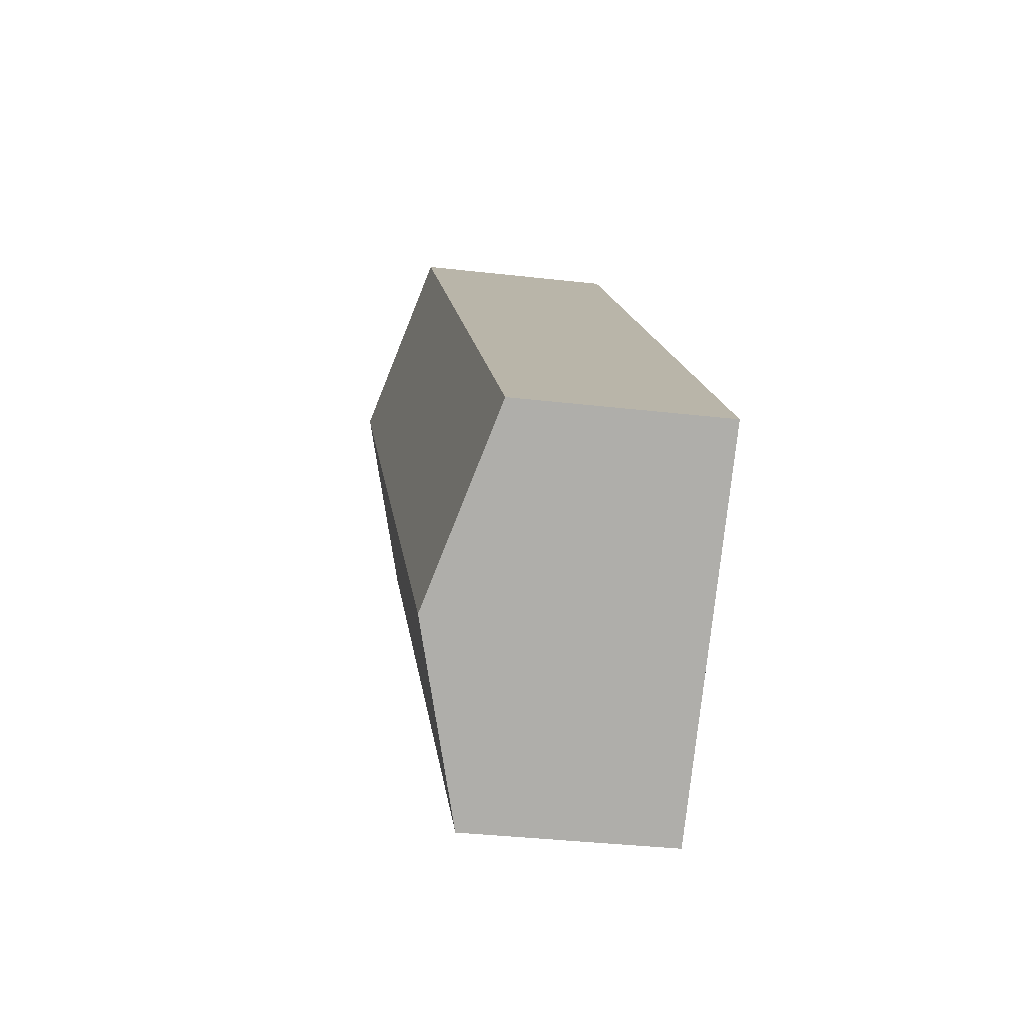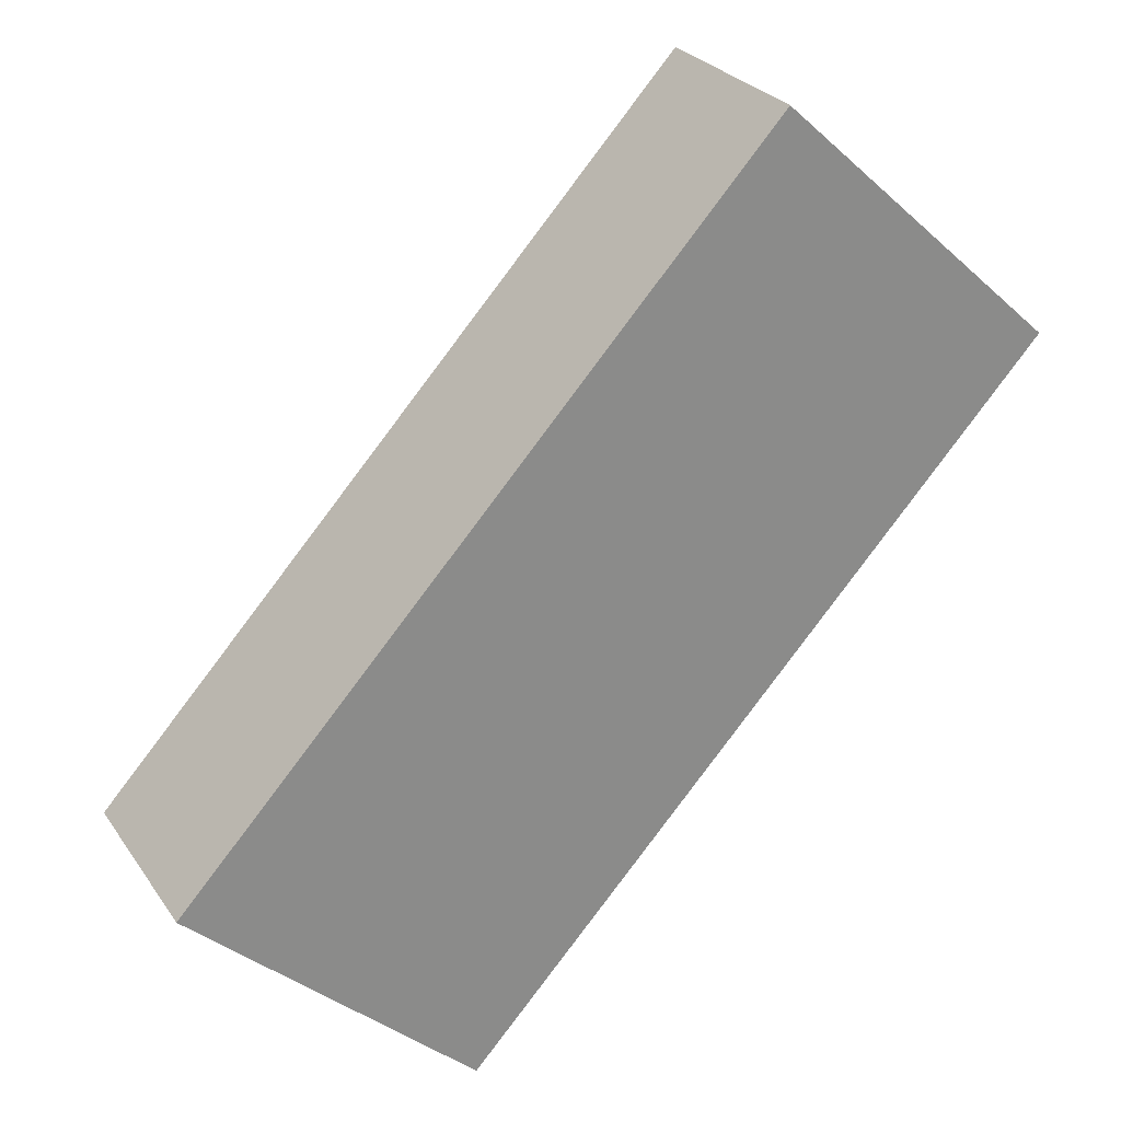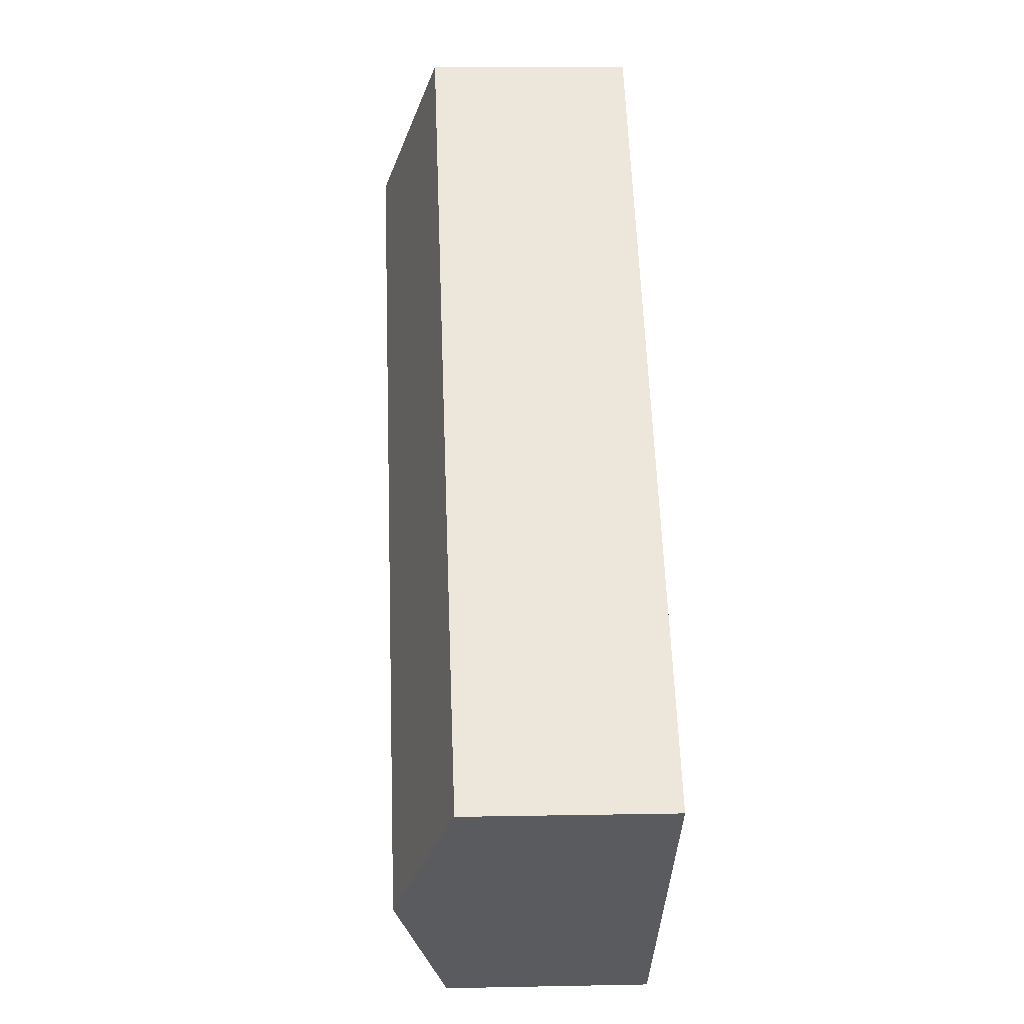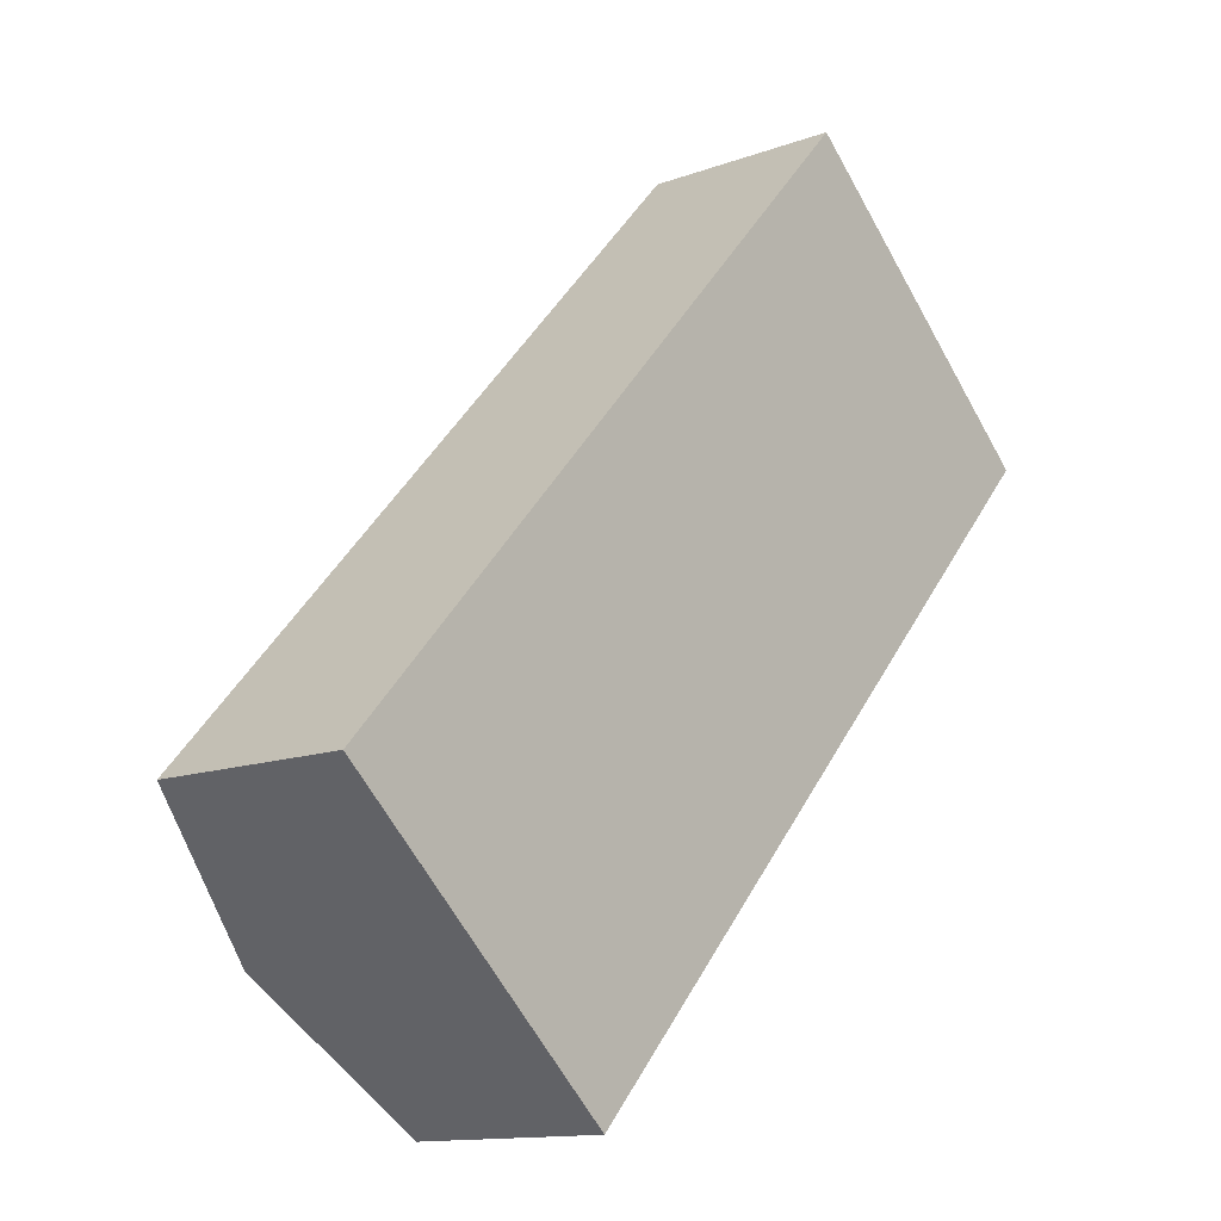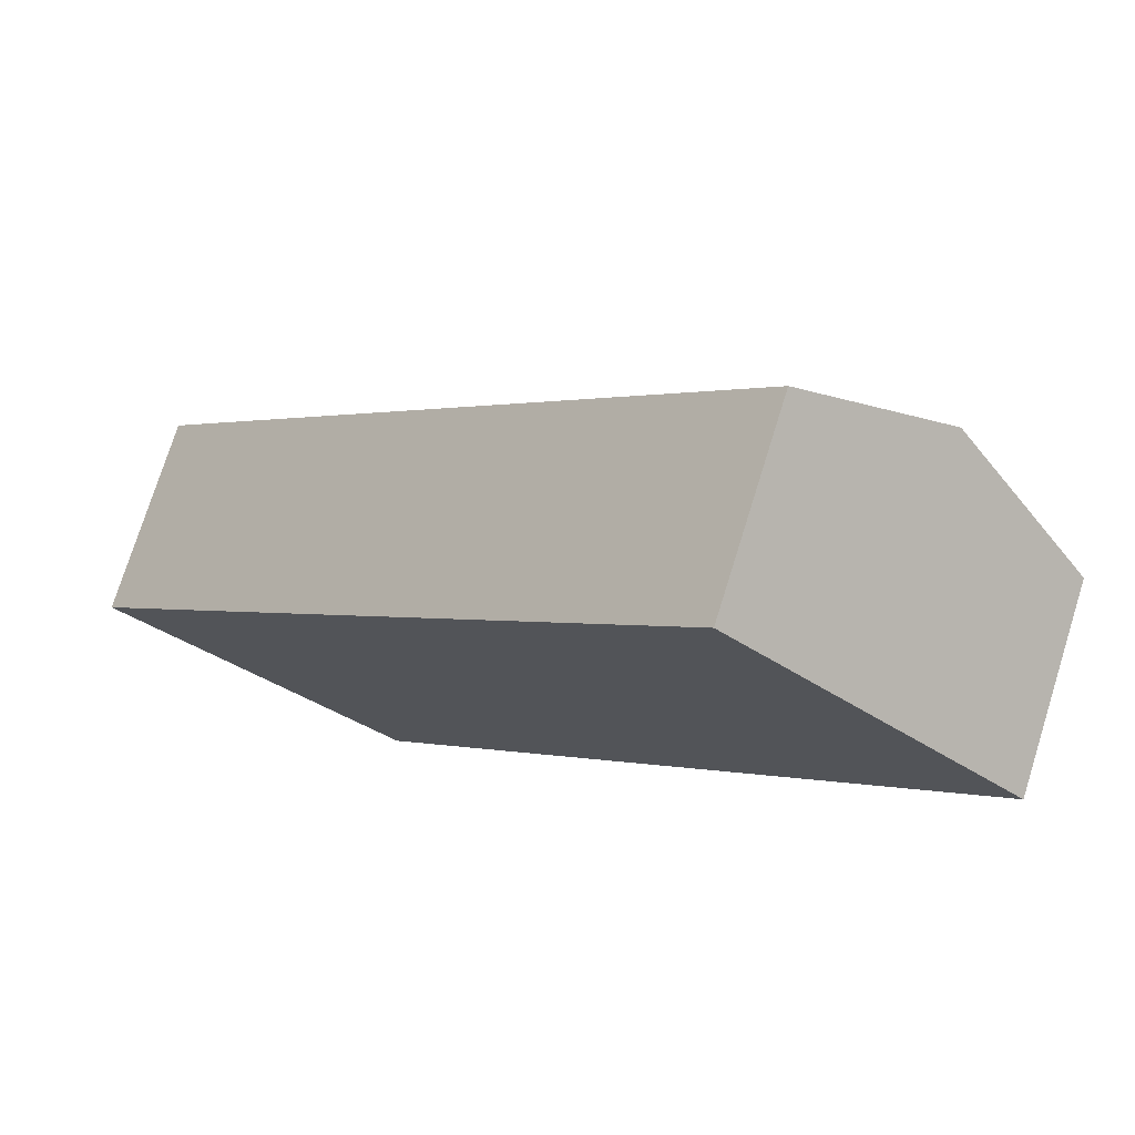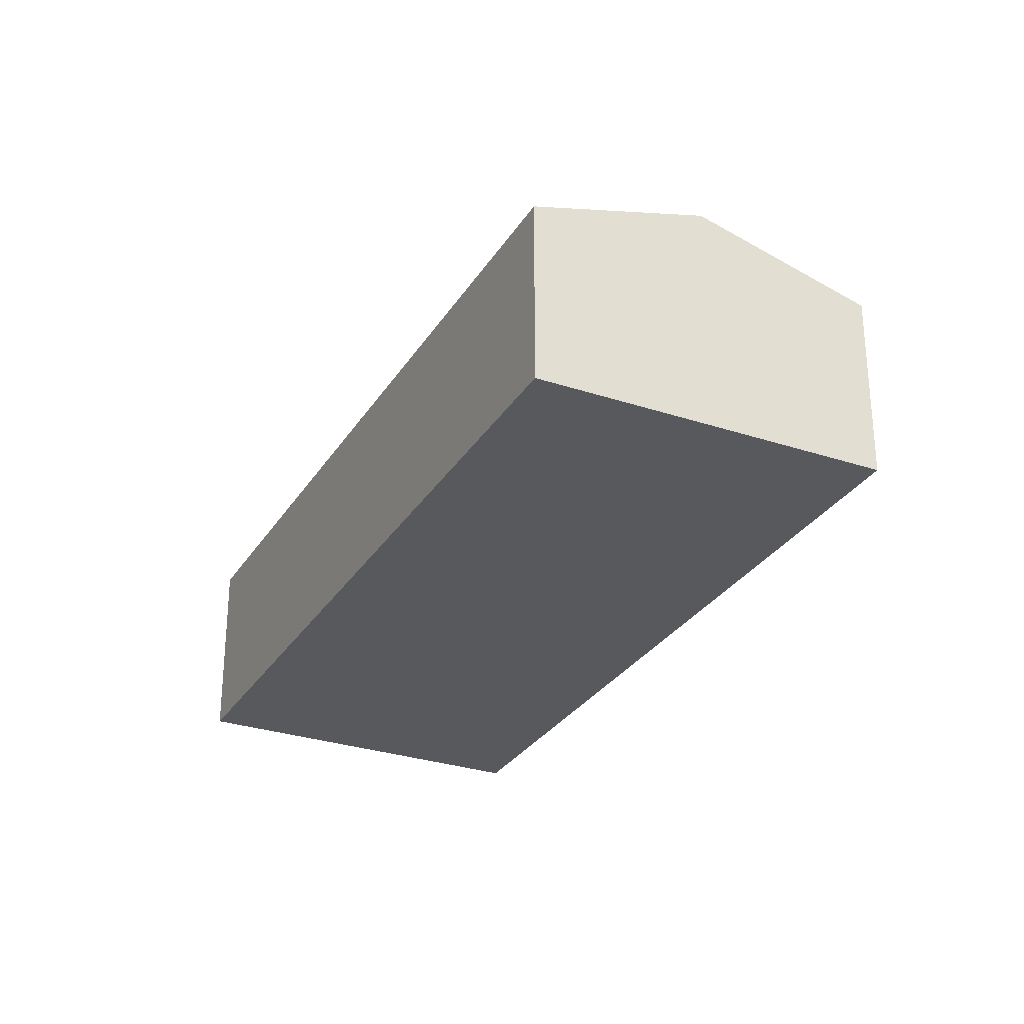
<metadata>
{"format":"obj","ext":"obj","renderer":"f3d","projection":"perspective","resolution":1024,"background":"white","views":[{"elev":-35.1,"azim":-98.8,"up":"+Z"},{"elev":26.8,"azim":-26.9,"up":"+Z"},{"elev":9.1,"azim":-93.1,"up":"+Z"},{"elev":-12.8,"azim":-49.4,"up":"+Z"},{"elev":75.2,"azim":17.4,"up":"+Z"},{"elev":-29.4,"azim":16.2,"up":"+Y"}]}
</metadata>
<code>
v  22.33 5.094 9.953
v  3.615 6.442 -3.298
v  18.71 6.442 13.25
v  20.96 5.094 8.458
v  20.04 5.094 7.448
v  17.36 5.094 4.511
v  16.35 5.094 3.398
v  13.7 5.094 0.499
v  12.68 5.094 -0.626
v  9.967 5.094 -3.595
v  9.06 5.094 -4.589
v  7.23 5.094 -6.596
v  0 5.094 3.119e-16
v  15.1 5.094 16.55
v  7.23 4.039e-16 -6.596
v  3.615 2.019e-16 -3.298
v  0 0 0
v  15.1 -1.013e-15 16.55
v  18.71 -8.114e-16 13.25
v  22.33 -6.094e-16 9.953
v  20.96 -5.179e-16 8.458
v  20.04 -4.561e-16 7.448
v  17.36 -2.762e-16 4.511
v  16.35 -2.081e-16 3.398
v  13.7 -3.055e-17 0.499
v  12.68 3.833e-17 -0.626
v  9.967 2.201e-16 -3.595
v  9.06 2.81e-16 -4.589
g defaultobject
f 1 2 3
f 2 1 4
f 2 4 5
f 2 5 6
f 2 6 7
f 2 7 8
f 2 8 9
f 2 9 10
f 2 10 11
f 2 11 12
f 13 3 2
f 3 13 14
f 15 2 12
f 2 15 13
f 13 15 16
f 13 16 17
f 17 14 13
f 14 17 18
f 18 3 14
f 3 18 1
f 1 18 19
f 1 19 20
f 20 4 1
f 4 20 21
f 4 21 5
f 5 21 6
f 6 21 22
f 6 22 23
f 6 23 7
f 7 23 8
f 8 23 24
f 8 24 25
f 8 25 9
f 9 25 10
f 10 25 26
f 10 26 27
f 10 27 11
f 11 27 12
f 12 27 28
f 12 28 15
f 17 19 18
f 19 17 20
f 20 17 21
f 21 17 22
f 22 17 23
f 23 17 24
f 24 17 25
f 25 17 26
f 26 17 27
f 27 17 28
f 28 17 15
f 15 17 16

</code>
